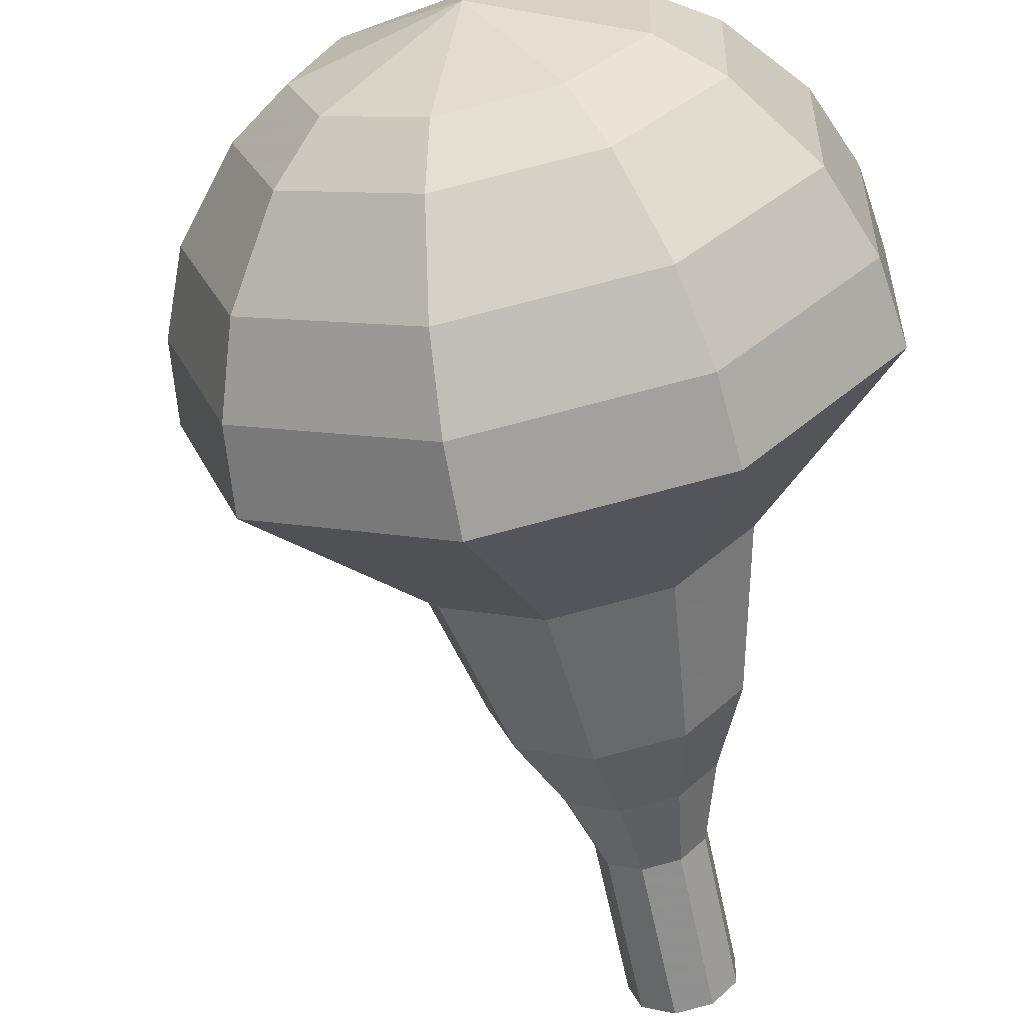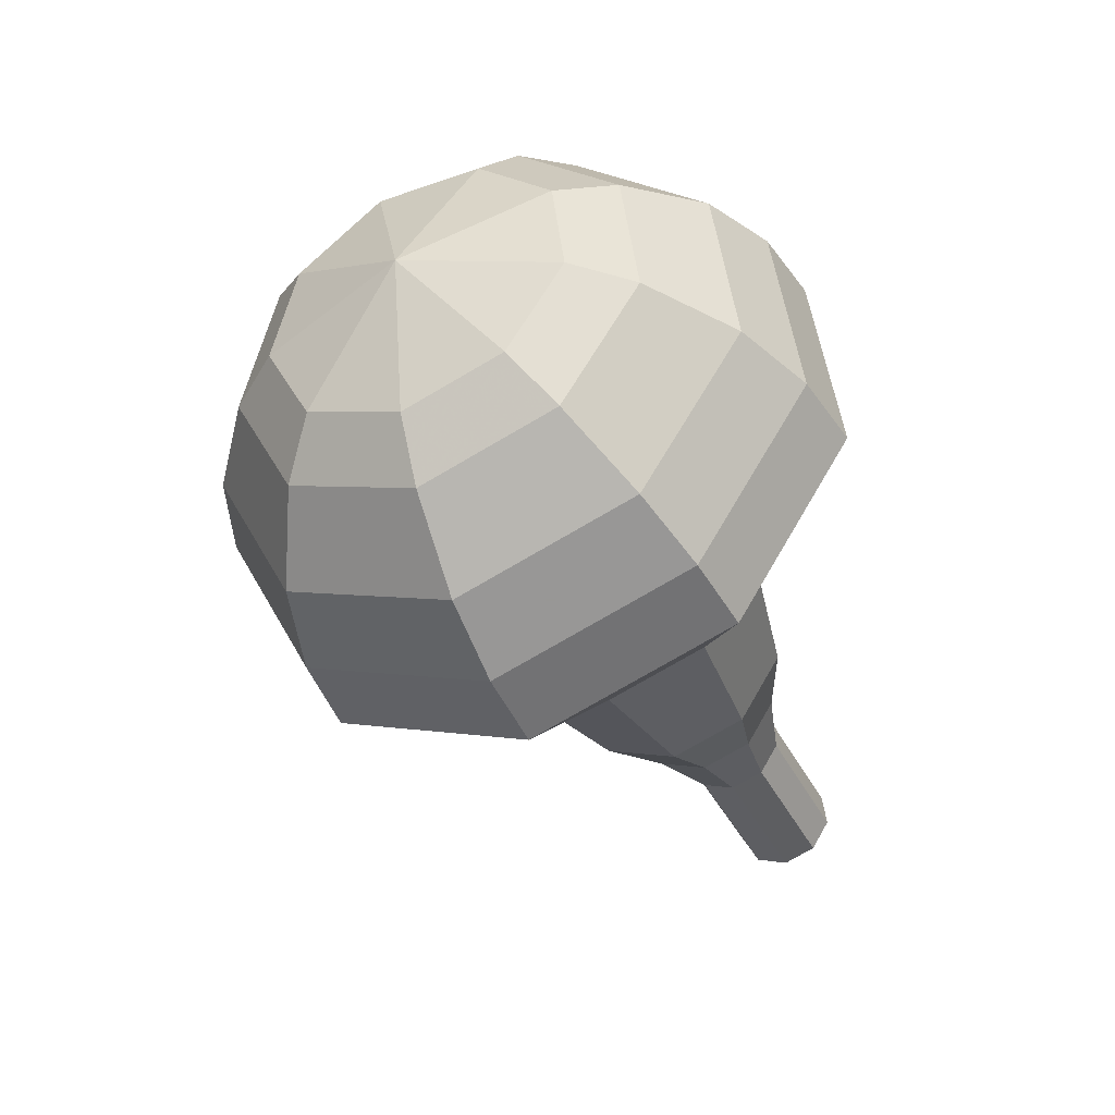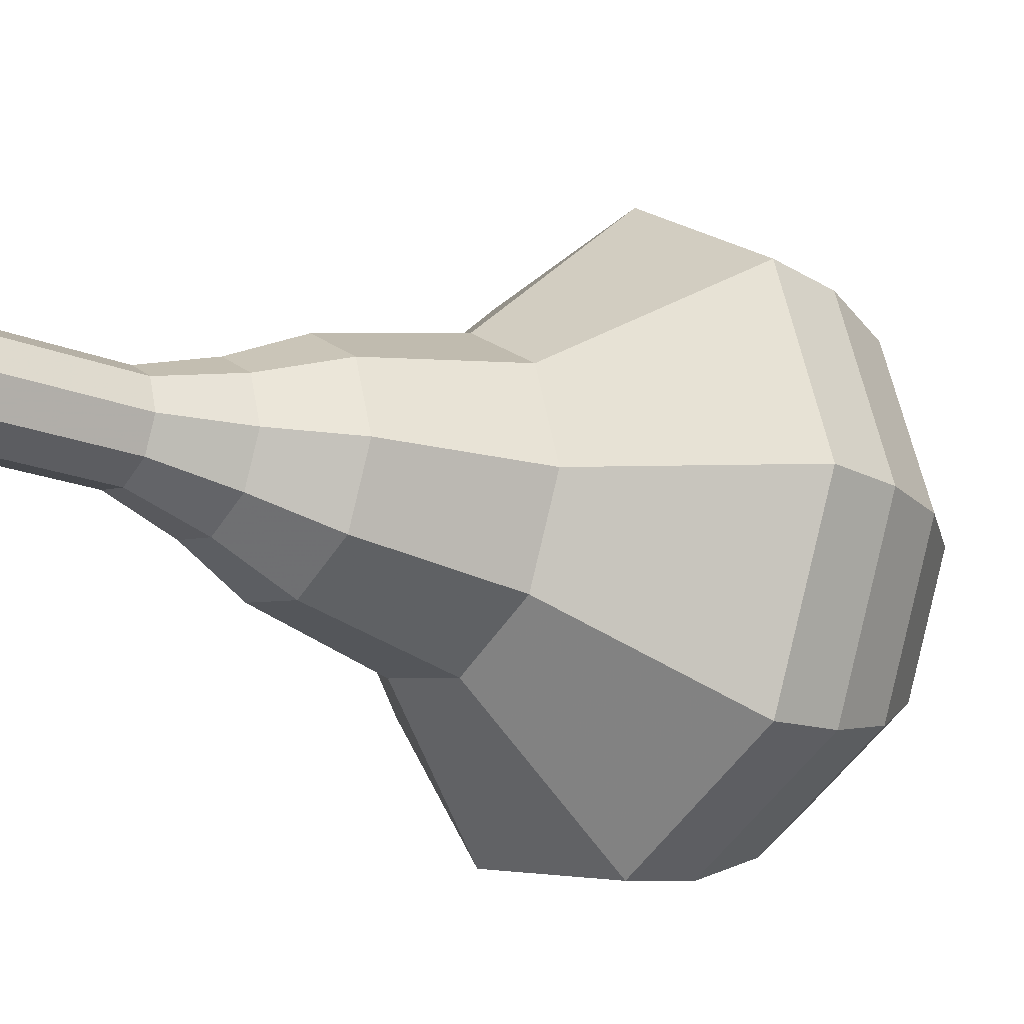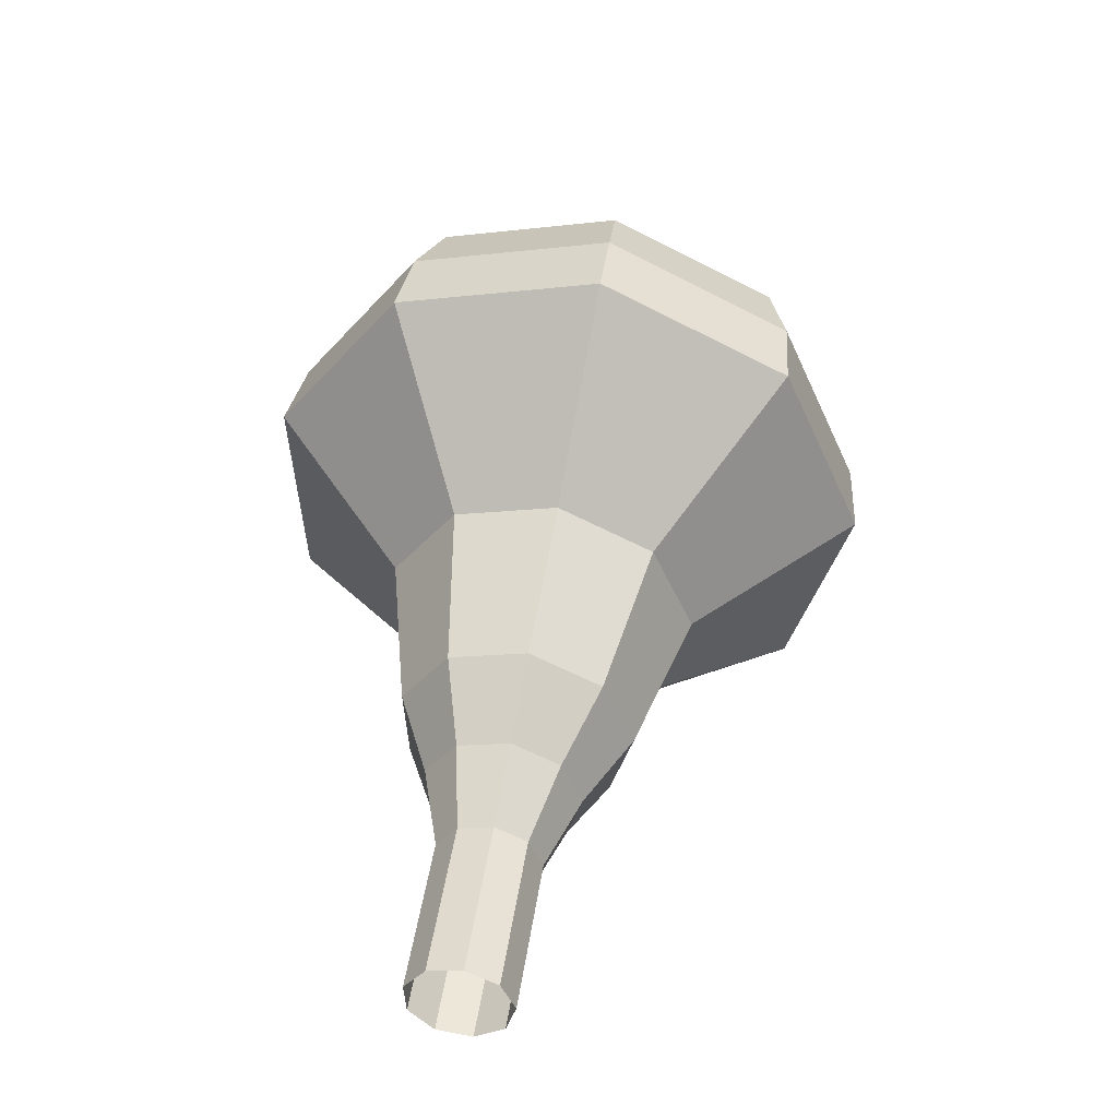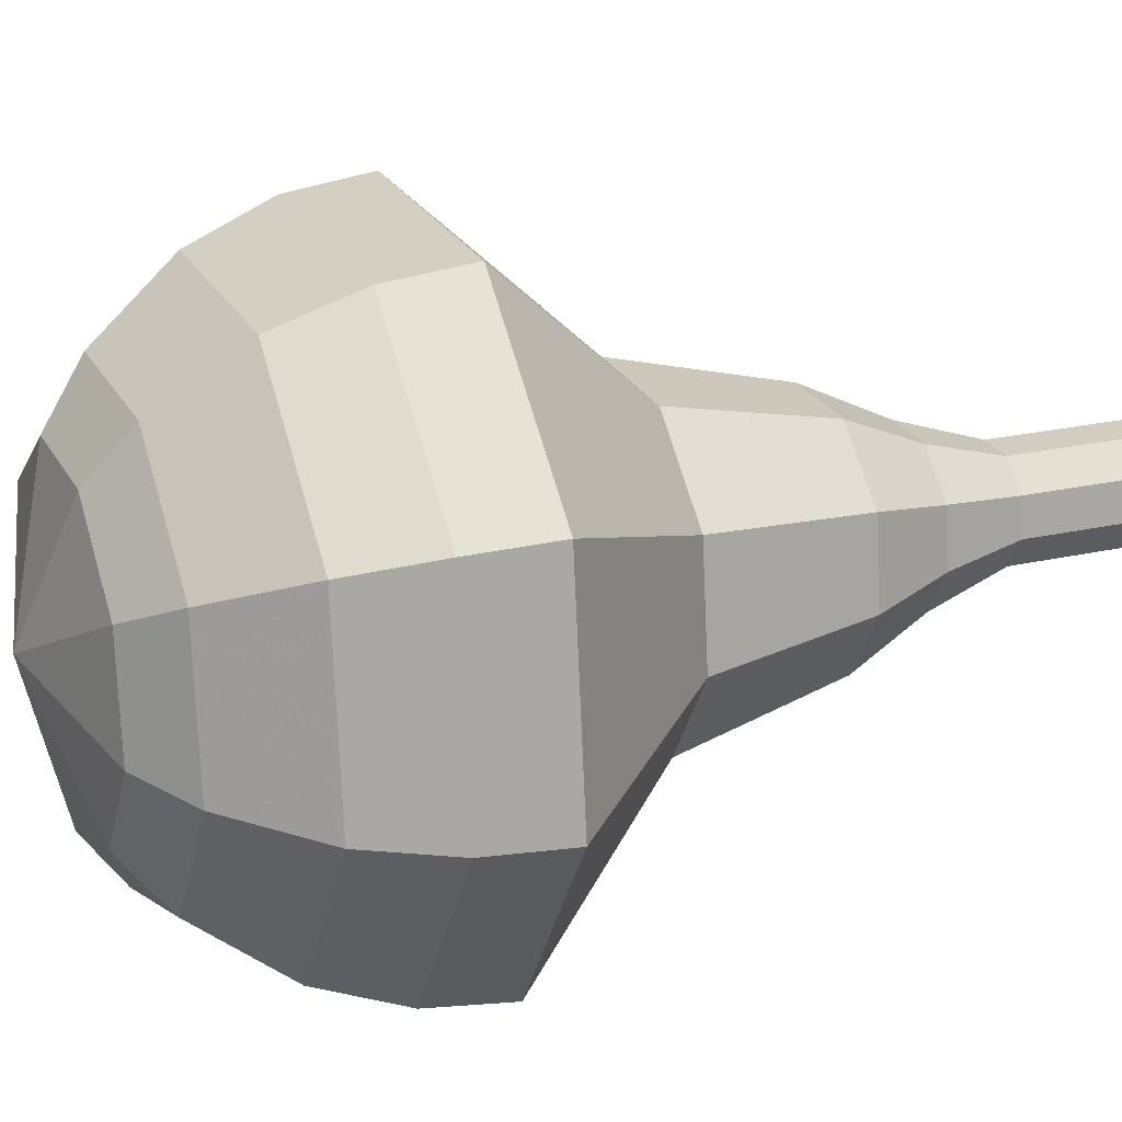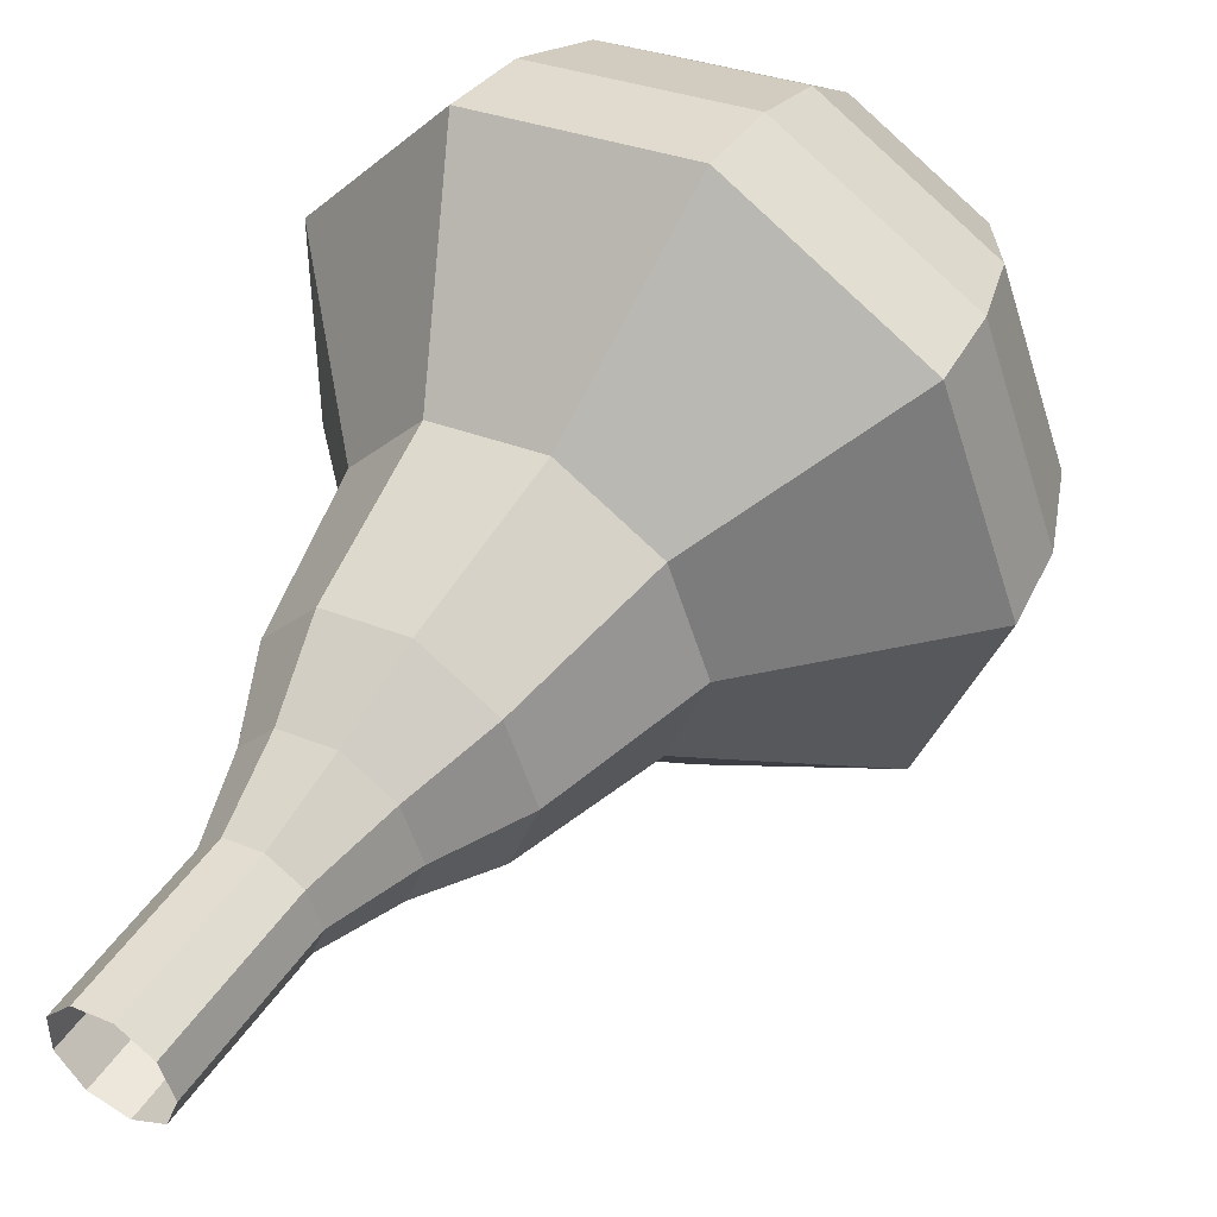
<metadata>
{"format":"obj","ext":"obj","renderer":"f3d","projection":"perspective","resolution":1024,"background":"white","views":[{"elev":-67.2,"azim":-14.9,"up":"+Y"},{"elev":58.7,"azim":29.1,"up":"+Z"},{"elev":-12.9,"azim":-154.3,"up":"+Y"},{"elev":-70.4,"azim":-100.3,"up":"+Z"},{"elev":11.4,"azim":40.7,"up":"+Y"},{"elev":51.2,"azim":-175.1,"up":"+Y"}]}
</metadata>
<code>
g tube1
v 152.8 155.3 96.33
v 152.1 154.9 95.96
v 151.8 154.1 95.76
v 152.1 153.3 95.83
v 152.7 152.8 96.13
v 153.5 152.9 96.52
v 154 153.5 96.82
v 154 154.4 96.89
v 153.5 155.1 96.69
v 152.8 155.3 96.33
v 151.9 155.1 98.04
v 151.2 154.7 97.67
v 151 153.9 97.47
v 151.2 153.1 97.54
v 151.9 152.7 97.84
v 152.6 152.8 98.23
v 153.1 153.4 98.53
v 153.1 154.3 98.6
v 152.6 154.9 98.4
v 151.9 155.1 98.04
v 151 155 99.74
v 150.4 154.6 99.38
v 150.1 153.8 99.18
v 150.3 153 99.25
v 151 152.5 99.55
v 151.8 152.7 99.94
v 152.3 153.3 100.2
v 152.3 154.1 100.3
v 151.8 154.8 100.1
v 151 155 99.74
v 150.1 155.5 101.5
v 149.1 154.9 100.9
v 148.7 153.7 100.6
v 149 152.5 100.7
v 150 151.8 101.2
v 151.2 152 101.7
v 151.9 152.9 102.2
v 151.9 154.2 102.3
v 151.2 155.2 102
v 150.1 155.5 101.5
v 149.1 156.3 103.2
v 147.6 155.4 102.3
v 147 153.6 101.9
v 147.5 151.8 102.1
v 149 150.8 102.7
v 150.7 151 103.6
v 151.8 152.4 104.3
v 151.8 154.4 104.4
v 150.7 155.9 104
v 149.1 156.3 103.2
v 147.2 157 106.6
v 145.2 155.8 105.5
v 144.4 153.4 104.9
v 145.1 151 105.1
v 147.1 149.6 106
v 149.4 149.9 107.2
v 150.9 151.8 108.1
v 150.9 154.4 108.3
v 149.4 156.4 107.7
v 147.2 157 106.6
v 144.9 160.4 110
v 140.9 158.1 107.8
v 139.3 153.3 106.6
v 140.8 148.5 107
v 144.8 145.7 108.8
v 149.3 146.4 111.2
v 152.3 150.1 113
v 152.3 155.2 113.4
v 149.4 159.3 112.2
v 144.9 160.4 110
v 144.1 160.1 111.7
v 140.2 157.8 109.5
v 138.7 153.2 108.4
v 140.1 148.5 108.8
v 144 145.8 110.5
v 148.3 146.4 112.8
v 151.2 150.1 114.5
v 151.3 155 114.9
v 148.5 159 113.8
v 144.1 160.1 111.7
v 143.4 159.2 113.3
v 139.9 157.1 111.4
v 138.5 153 110.4
v 139.8 148.8 110.8
v 143.2 146.4 112.3
v 147.1 147 114.4
v 149.7 150.3 115.9
v 149.8 154.7 116.3
v 147.3 158.2 115.2
v 143.4 159.2 113.3
v 142.7 157.5 115
v 140.1 156 113.5
v 139 152.8 112.8
v 140 149.6 113
v 142.6 147.8 114.2
v 145.6 148.2 115.8
v 147.6 150.7 117
v 147.6 154.1 117.2
v 145.7 156.8 116.5
v 142.7 157.5 115
v 142.5 156.2 115.8
v 140.6 155 114.8
v 139.8 152.7 114.2
v 140.5 150.4 114.4
v 142.4 149 115.3
v 144.6 149.3 116.4
v 146.1 151.2 117.3
v 146.1 153.7 117.5
v 144.7 155.6 116.9
v 142.5 156.2 115.8
v 142.6 152.5 116.7
v 142.6 152.5 116.7
v 142.6 152.5 116.7
v 142.6 152.5 116.7
v 142.6 152.5 116.7
v 142.6 152.5 116.7
v 142.6 152.5 116.7
v 142.6 152.5 116.7
v 142.6 152.5 116.7
v 142.6 152.5 116.7
f 1 2 12
f 12 11 1
f 2 3 13
f 13 12 2
f 3 4 14
f 14 13 3
f 4 5 15
f 15 14 4
f 5 6 16
f 16 15 5
f 6 7 17
f 17 16 6
f 7 8 18
f 18 17 7
f 8 9 19
f 19 18 8
f 9 10 20
f 20 19 9
f 11 12 22
f 22 21 11
f 12 13 23
f 23 22 12
f 13 14 24
f 24 23 13
f 14 15 25
f 25 24 14
f 15 16 26
f 26 25 15
f 16 17 27
f 27 26 16
f 17 18 28
f 28 27 17
f 18 19 29
f 29 28 18
f 19 20 30
f 30 29 19
f 21 22 32
f 32 31 21
f 22 23 33
f 33 32 22
f 23 24 34
f 34 33 23
f 24 25 35
f 35 34 24
f 25 26 36
f 36 35 25
f 26 27 37
f 37 36 26
f 27 28 38
f 38 37 27
f 28 29 39
f 39 38 28
f 29 30 40
f 40 39 29
f 31 32 42
f 42 41 31
f 32 33 43
f 43 42 32
f 33 34 44
f 44 43 33
f 34 35 45
f 45 44 34
f 35 36 46
f 46 45 35
f 36 37 47
f 47 46 36
f 37 38 48
f 48 47 37
f 38 39 49
f 49 48 38
f 39 40 50
f 50 49 39
f 41 42 52
f 52 51 41
f 42 43 53
f 53 52 42
f 43 44 54
f 54 53 43
f 44 45 55
f 55 54 44
f 45 46 56
f 56 55 45
f 46 47 57
f 57 56 46
f 47 48 58
f 58 57 47
f 48 49 59
f 59 58 48
f 49 50 60
f 60 59 49
f 51 52 62
f 62 61 51
f 52 53 63
f 63 62 52
f 53 54 64
f 64 63 53
f 54 55 65
f 65 64 54
f 55 56 66
f 66 65 55
f 56 57 67
f 67 66 56
f 57 58 68
f 68 67 57
f 58 59 69
f 69 68 58
f 59 60 70
f 70 69 59
f 61 62 72
f 72 71 61
f 62 63 73
f 73 72 62
f 63 64 74
f 74 73 63
f 64 65 75
f 75 74 64
f 65 66 76
f 76 75 65
f 66 67 77
f 77 76 66
f 67 68 78
f 78 77 67
f 68 69 79
f 79 78 68
f 69 70 80
f 80 79 69
f 71 72 82
f 82 81 71
f 72 73 83
f 83 82 72
f 73 74 84
f 84 83 73
f 74 75 85
f 85 84 74
f 75 76 86
f 86 85 75
f 76 77 87
f 87 86 76
f 77 78 88
f 88 87 77
f 78 79 89
f 89 88 78
f 79 80 90
f 90 89 79
f 81 82 92
f 92 91 81
f 82 83 93
f 93 92 82
f 83 84 94
f 94 93 83
f 84 85 95
f 95 94 84
f 85 86 96
f 96 95 85
f 86 87 97
f 97 96 86
f 87 88 98
f 98 97 87
f 88 89 99
f 99 98 88
f 89 90 100
f 100 99 89
f 91 92 102
f 102 101 91
f 92 93 103
f 103 102 92
f 93 94 104
f 104 103 93
f 94 95 105
f 105 104 94
f 95 96 106
f 106 105 95
f 96 97 107
f 107 106 96
f 97 98 108
f 108 107 97
f 98 99 109
f 109 108 98
f 99 100 110
f 110 109 99
f 101 102 112
f 112 111 101
f 102 103 113
f 113 112 102
f 103 104 114
f 114 113 103
f 104 105 115
f 115 114 104
f 105 106 116
f 116 115 105
f 106 107 117
f 117 116 106
f 107 108 118
f 118 117 107
f 108 109 119
f 119 118 108
f 109 110 120
f 120 119 109
g

</code>
